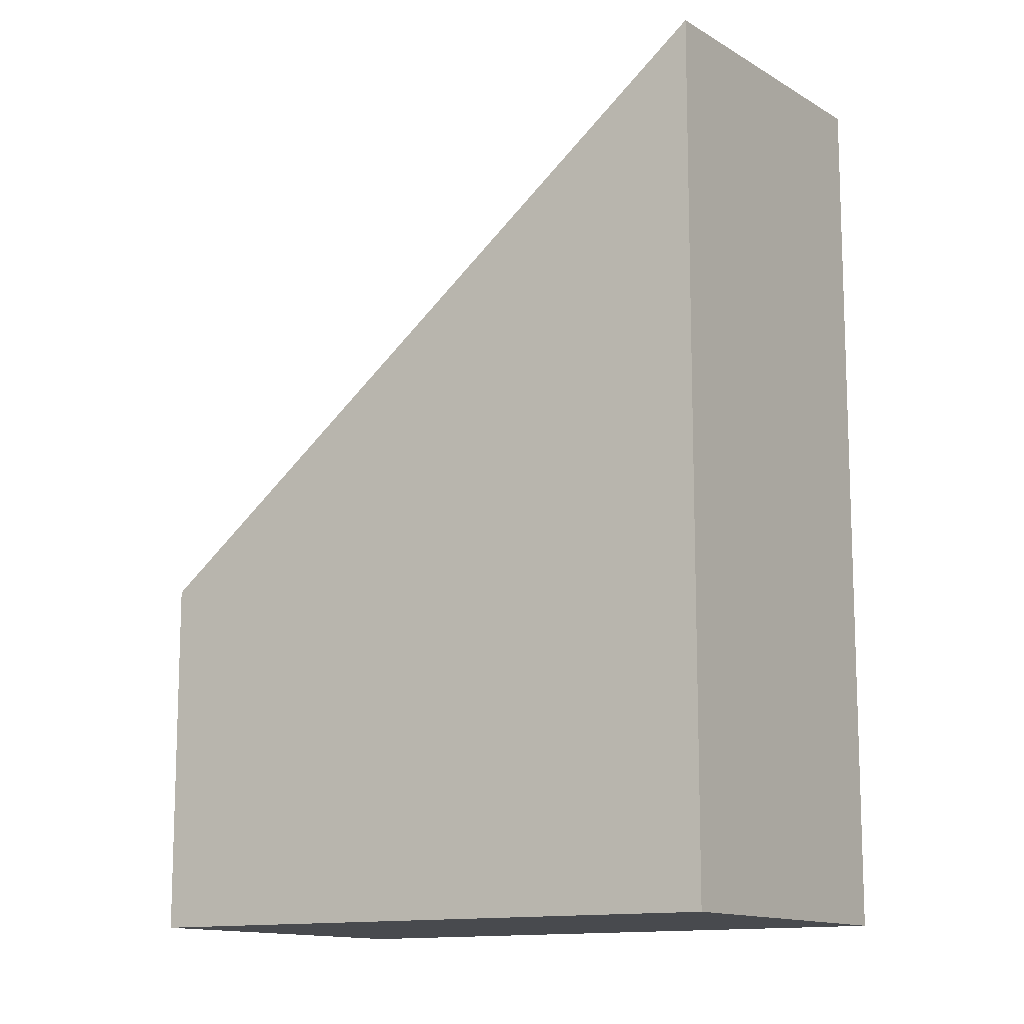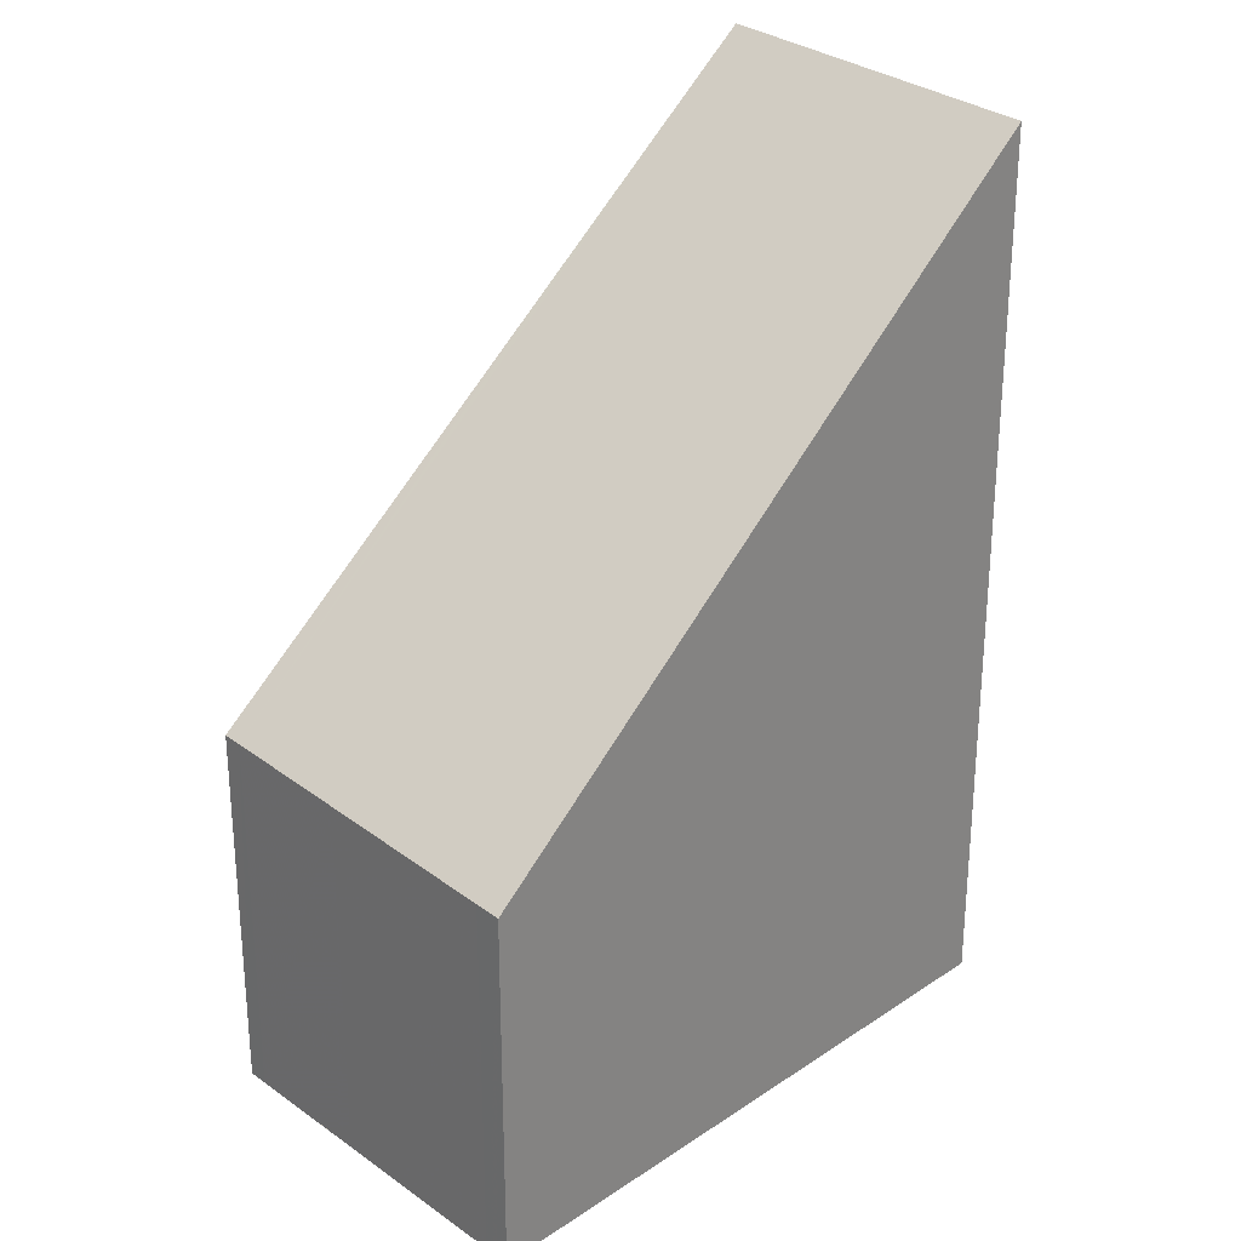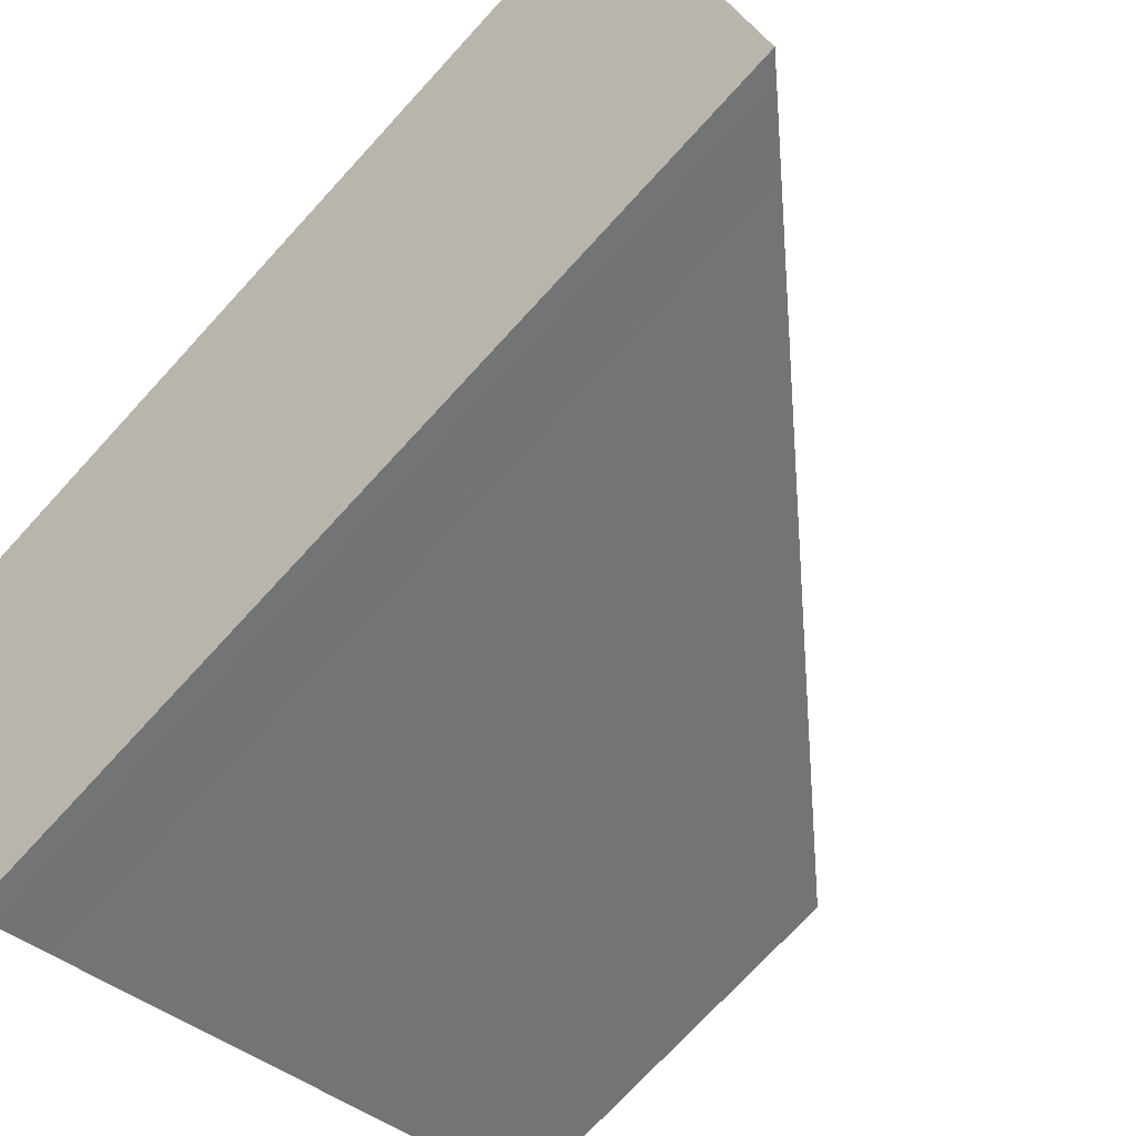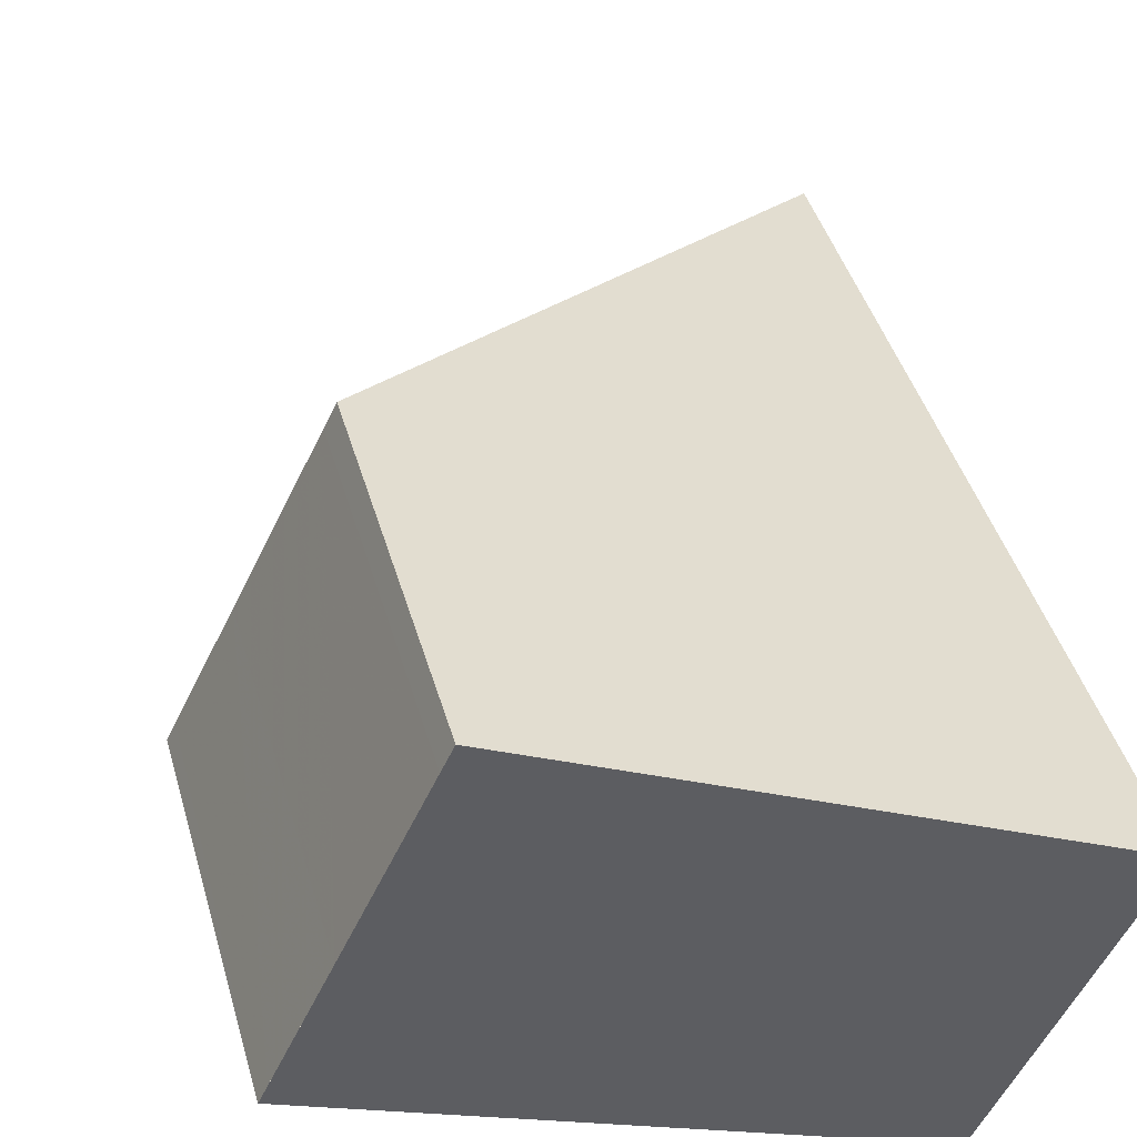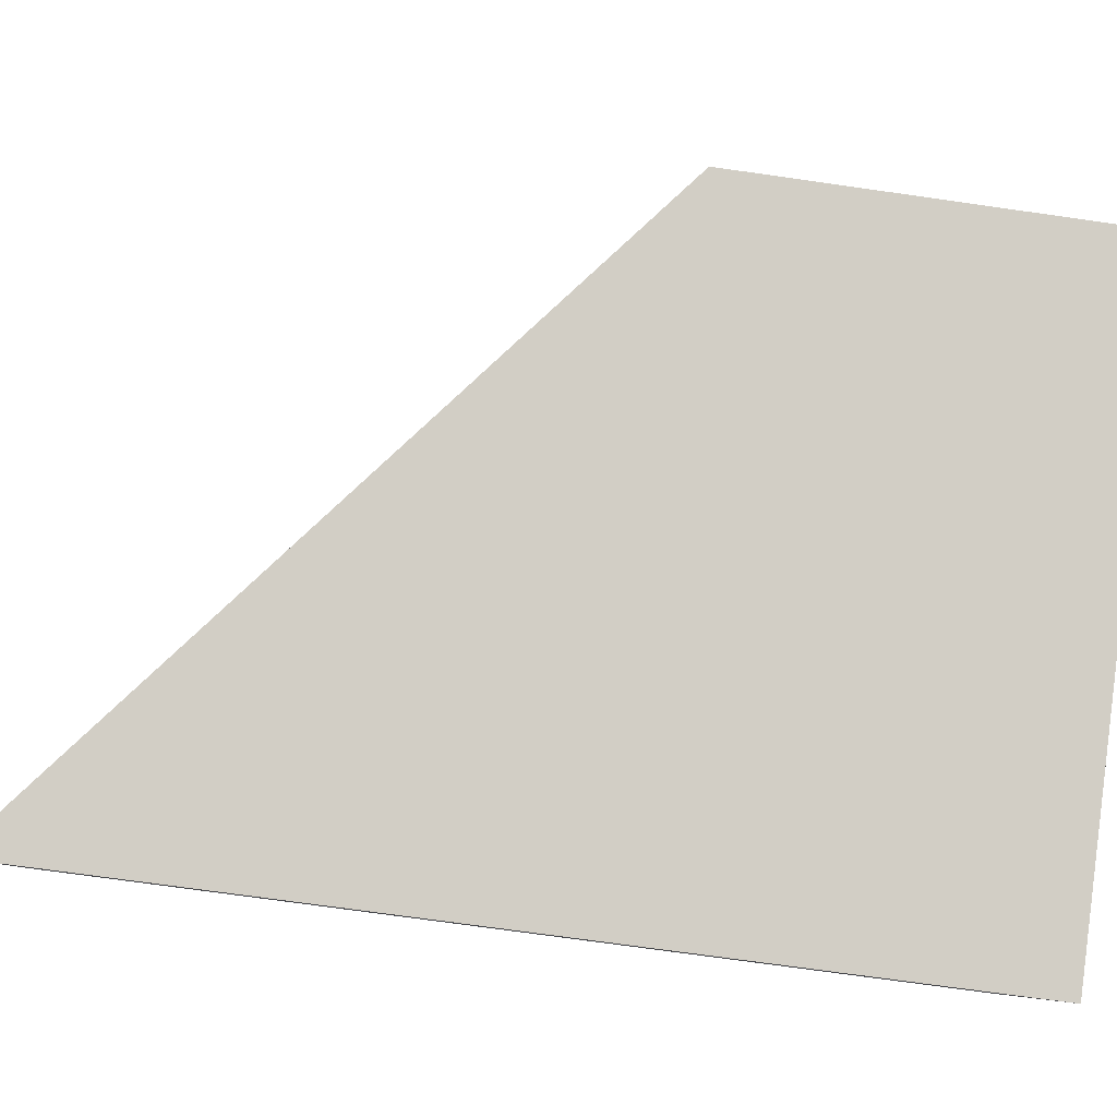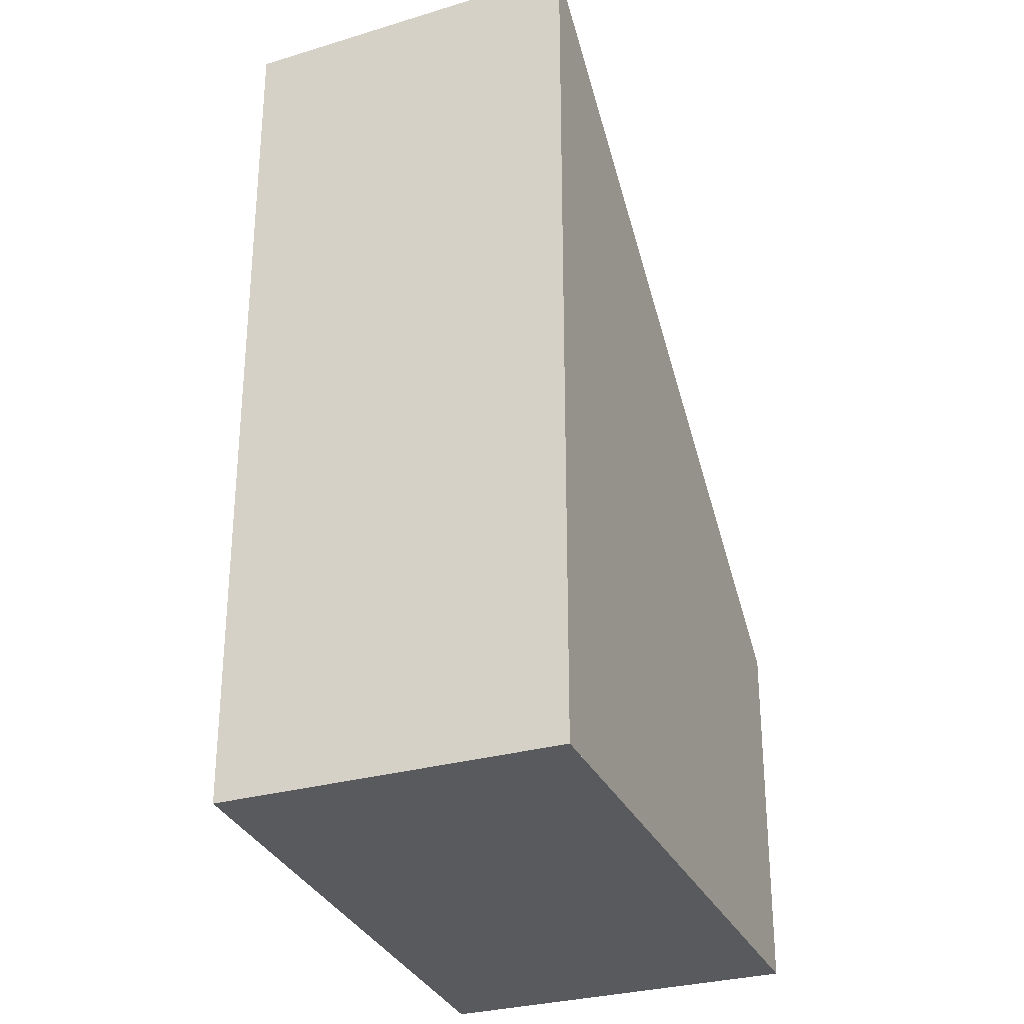
<metadata>
{"format":"obj","ext":"obj","renderer":"f3d","projection":"perspective","resolution":1024,"background":"white","views":[{"elev":-12.8,"azim":-121.0,"up":"+Z"},{"elev":28.3,"azim":161.8,"up":"+Z"},{"elev":-73.1,"azim":-42.5,"up":"+Y"},{"elev":43.4,"azim":164.3,"up":"+Y"},{"elev":-72.3,"azim":81.9,"up":"+Y"},{"elev":-30.7,"azim":-43.1,"up":"+Z"}]}
</metadata>
<code>
v -1815 -2232 2.201
v -1814 -2234 2.283
v -1817 -2236 5.451
v -1818 -2234 5.372
v -1818 -2234 5.378
v -1815 -2232 2.207
v -1814 -2233 2.249
v -1818 -2235 5.416
v -1816 -2234 4.165
v -1816 -2235 4.198
v -1817 -2233 4.125
v -1818 -2235 5.323
v -1817 -2236 5.356
v -1818 -2234 5.286
v -1817 -2236 5.032
v -1816 -2235 4.197
v -1817 -2233 4.12
v -1818 -2234 5.28
v -1814 -2234 2.278
v -1815 -2232 2.207
v -1815 -2232 2.201
v -1815 -2232 0
v -1815 -2232 4.441e-16
v -1816 -2235 4.198
v -1814 -2234 2.283
v -1814 -2234 0
v -1816 -2235 0
v -1818 -2235 5.416
v -1817 -2236 5.451
v -1817 -2236 0
v -1818 -2235 -8.882e-16
v -1818 -2234 5.28
v -1818 -2234 5.372
v -1818 -2234 -8.882e-16
v -1818 -2234 0
v -1818 -2234 5.372
v -1818 -2234 5.378
v -1818 -2234 8.882e-16
v -1818 -2234 -8.882e-16
v -1814 -2233 2.249
v -1815 -2232 2.207
v -1815 -2232 4.441e-16
v -1814 -2233 -4.441e-16
v -1814 -2234 2.278
v -1814 -2233 2.249
v -1814 -2233 -4.441e-16
v -1814 -2234 0
v -1818 -2234 5.378
v -1818 -2235 5.416
v -1818 -2235 -8.882e-16
v -1818 -2234 8.882e-16
v -1817 -2236 5.032
v -1816 -2235 4.198
v -1816 -2235 0
v -1817 -2236 -8.882e-16
v -1817 -2236 5.451
v -1817 -2236 5.356
v -1817 -2236 0
v -1817 -2236 0
v -1817 -2236 5.356
v -1817 -2236 5.032
v -1817 -2236 -8.882e-16
v -1817 -2236 0
v -1815 -2232 2.201
v -1817 -2233 4.12
v -1817 -2233 0
v -1815 -2232 0
v -1817 -2233 4.12
v -1818 -2234 5.28
v -1818 -2234 0
v -1817 -2233 0
v -1814 -2234 2.283
v -1814 -2234 2.278
v -1814 -2234 0
v -1814 -2234 0
v -1815 -2232 0
v -1814 -2234 0
v -1817 -2236 0
v -1818 -2234 0
f 12 8 5 14
f 14 5 4 18
f 13 3 8 12
f 19 2 10 16
f 11 6 7 9
f 16 10 15
f 14 11 9 12
f 15 13 12 9 16
f 17 1 6 11
f 18 17 11 14
f 16 9 7 19
f 21 22 23 20
f 25 26 27 24
f 29 30 31 28
f 33 34 35 32
f 37 38 39 36
f 41 42 43 40
f 45 46 47 44
f 49 50 51 48
f 53 54 55 52
f 57 58 59 56
f 61 62 63 60
f 65 66 67 64
f 69 70 71 68
f 73 74 75 72
f 77 78 79 76

</code>
